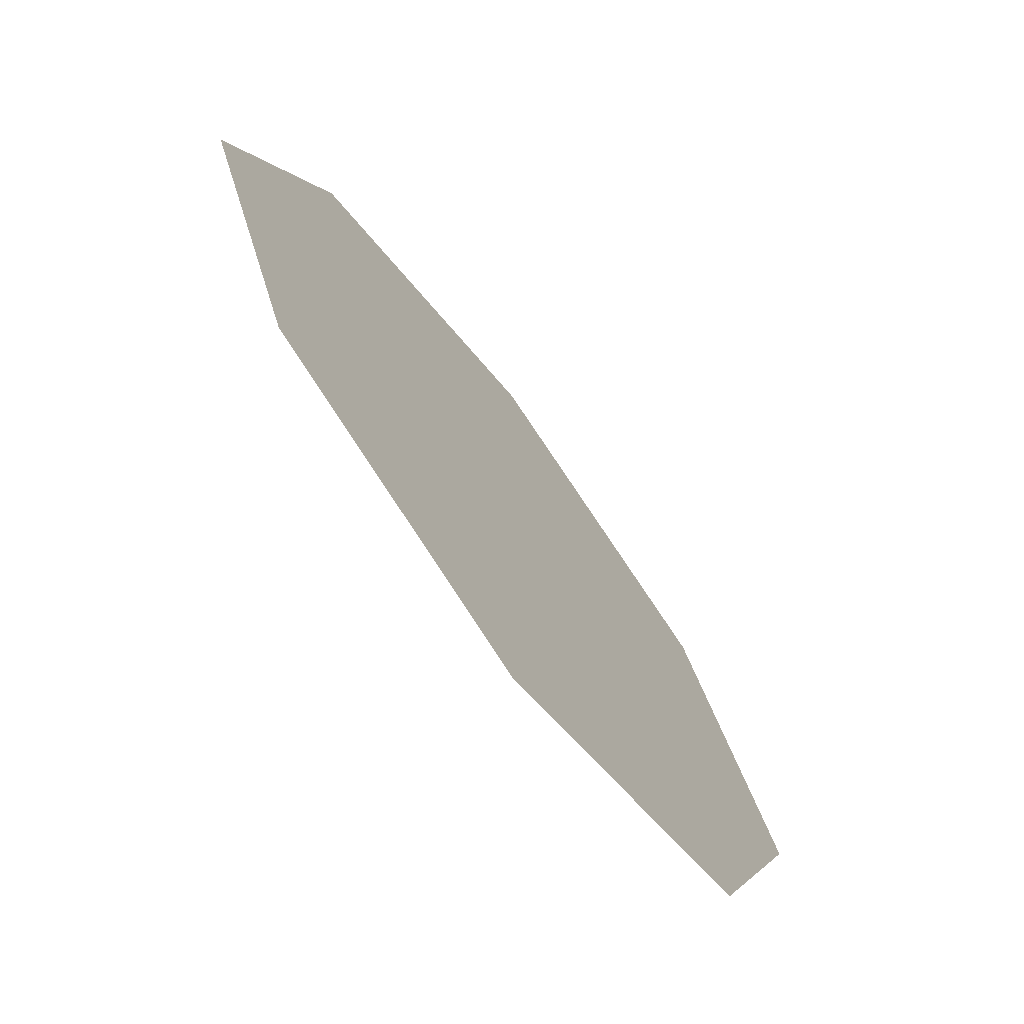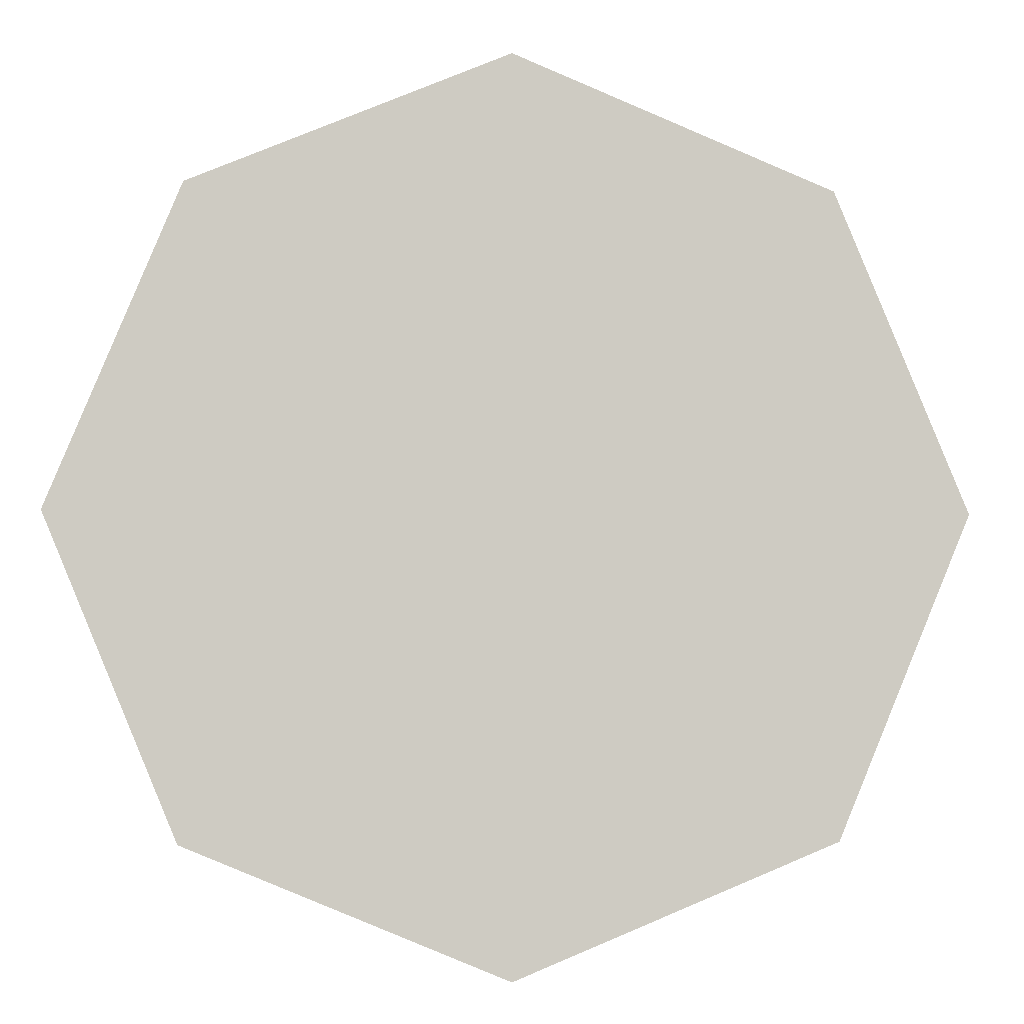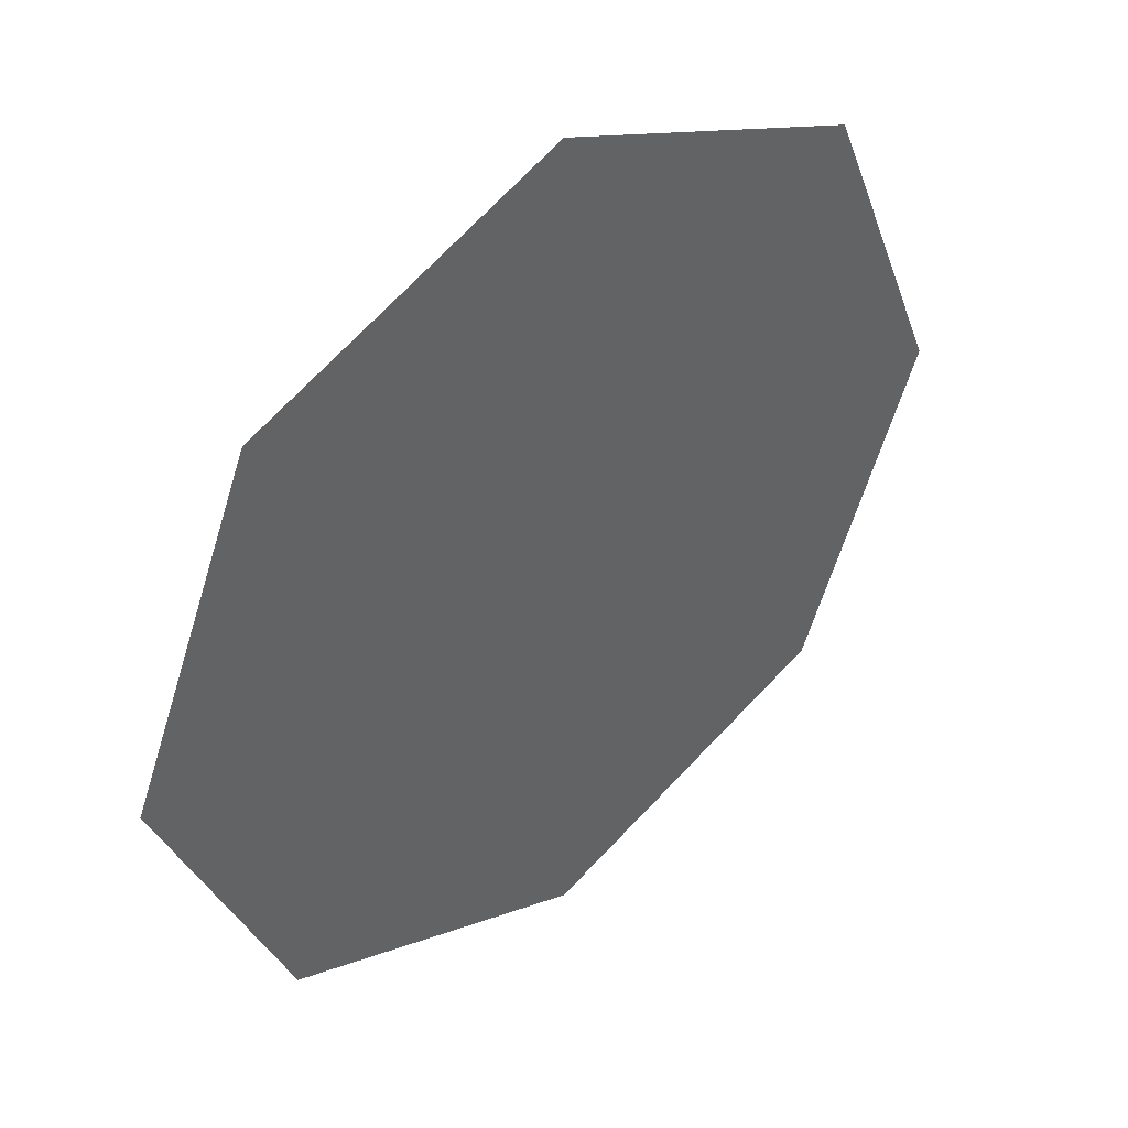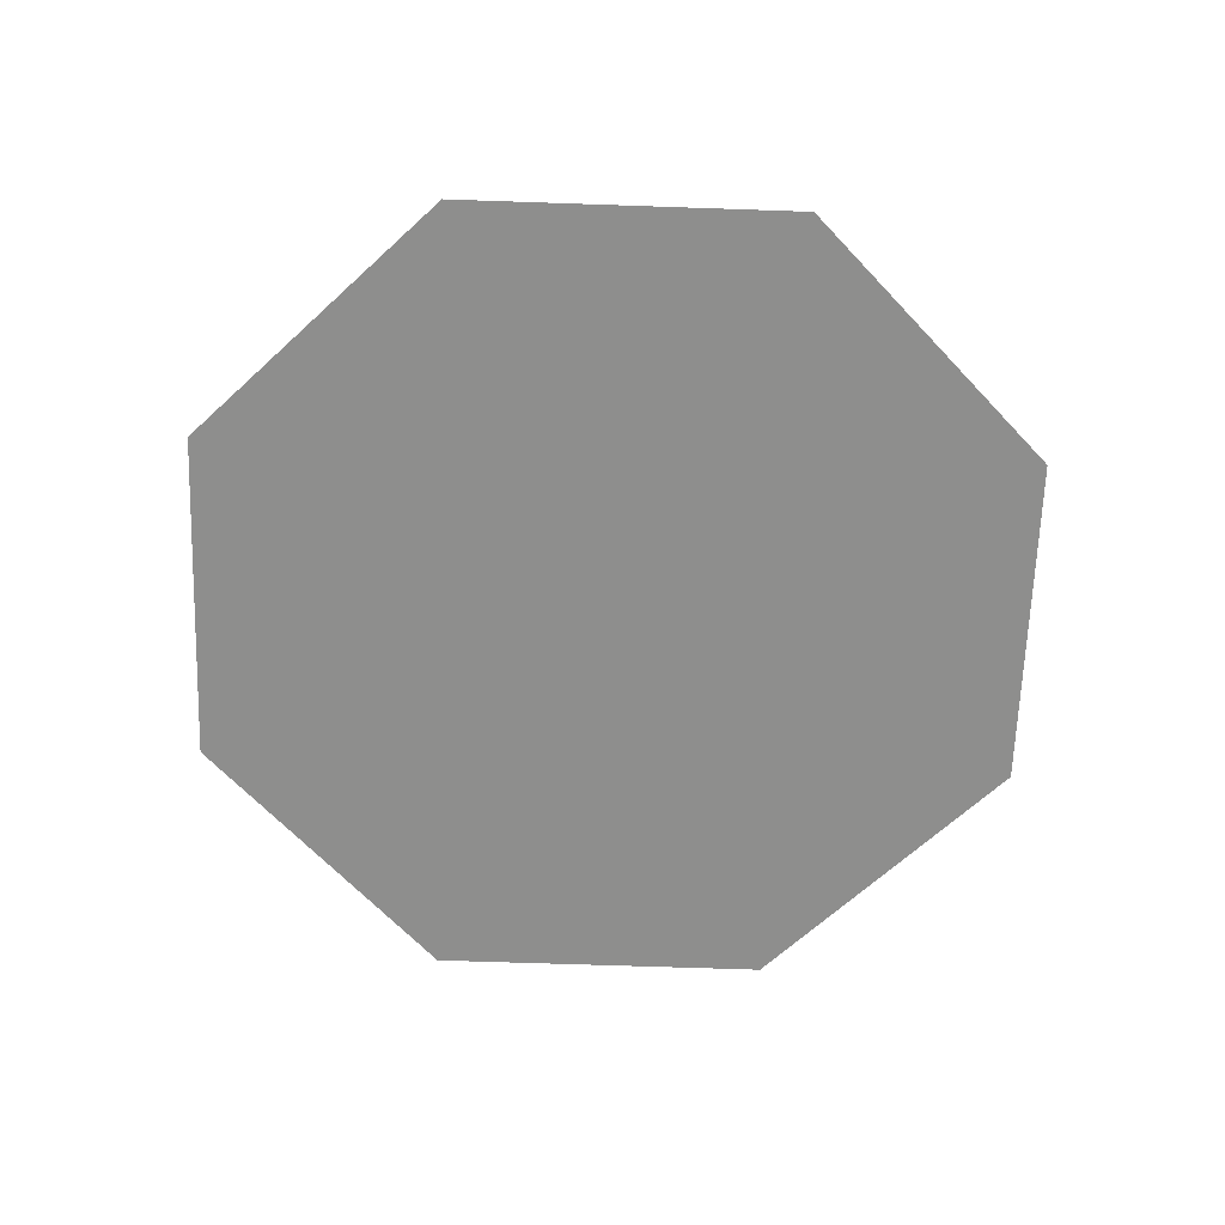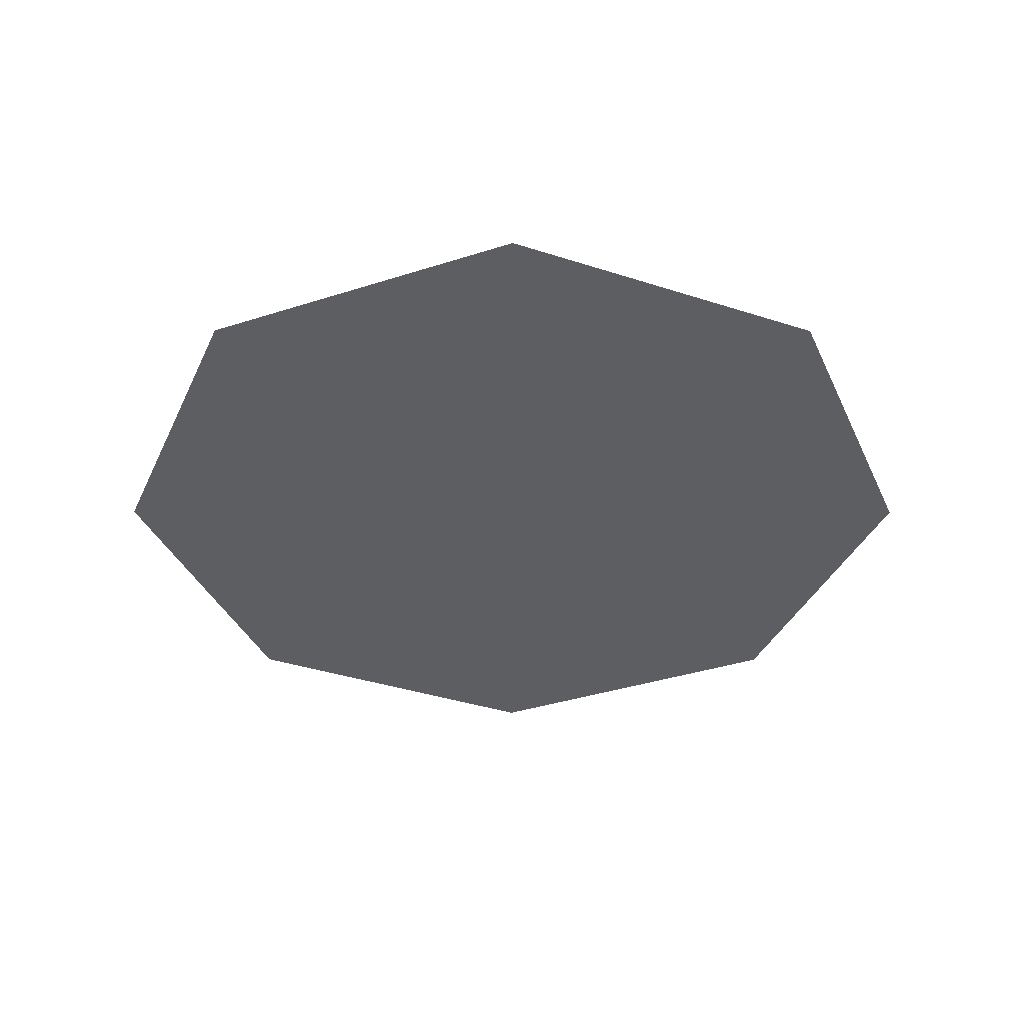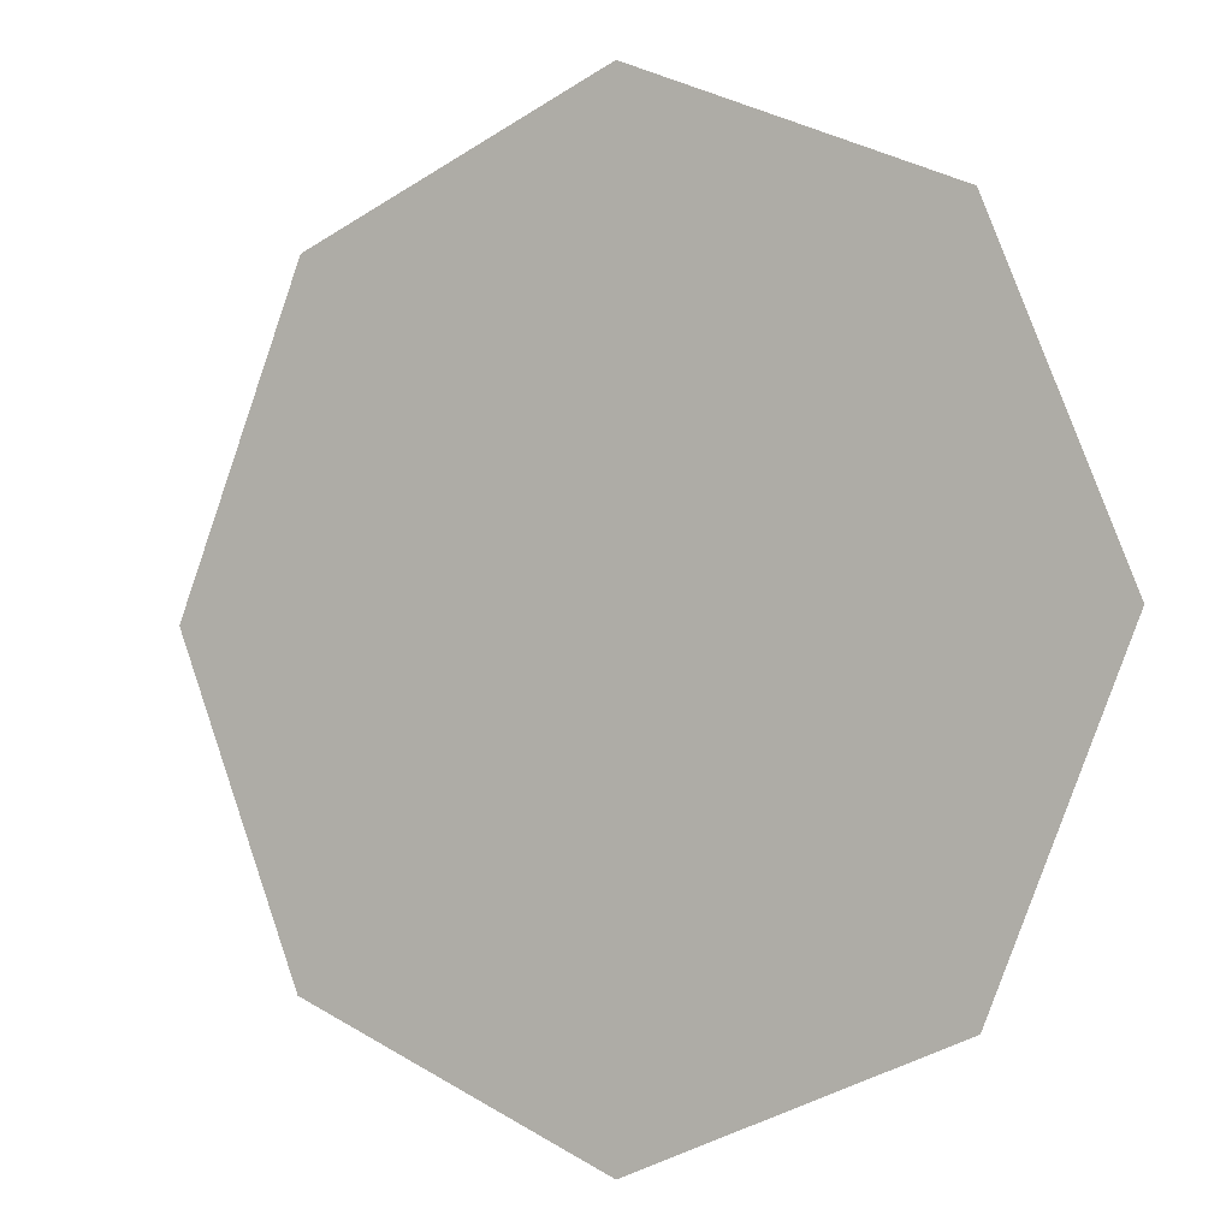
<metadata>
{"format":"obj","ext":"obj","renderer":"f3d","projection":"perspective","resolution":1024,"background":"white","views":[{"elev":-73.0,"azim":-53.2,"up":"+Y"},{"elev":-3.9,"azim":-4.8,"up":"+Y"},{"elev":43.4,"azim":-41.1,"up":"+Y"},{"elev":-64.9,"azim":110.5,"up":"+Z"},{"elev":-37.5,"azim":179.9,"up":"+Z"},{"elev":-2.1,"azim":-148.6,"up":"+Y"}]}
</metadata>
<code>
g pm0720_12_LArmBRingBlackSkin
v 1.362 -0.1422 2.283
v 1.5 -0.1993 2.283
v 1.5 -0.004421 2.283
v 1.305 -0.004421 2.283
v 1.638 -0.1422 2.283
v 1.362 0.1334 2.283
v 1.695 -0.004421 2.283
v 1.5 0.1905 2.283
v 1.638 0.1334 2.283
v 1.638 -0.1422 2.283
v 1.5 -0.004421 2.283
v 1.695 -0.004421 2.283
v 1.5 -0.1993 2.283
v 1.638 0.1334 2.283
v 1.362 -0.1422 2.283
v 1.5 0.1905 2.283
v 1.305 -0.004421 2.283
v 1.362 0.1334 2.283
g pm0720_12_LArmBRingBlackSkin_0
f 3 2 1
f 3 1 4
f 3 5 2
f 3 4 6
f 3 7 5
f 3 6 8
f 3 9 7
f 3 8 9
f 12 11 10
f 10 11 13
f 14 11 12
f 13 11 15
f 16 11 14
f 15 11 17
f 18 11 16
f 17 11 18

</code>
